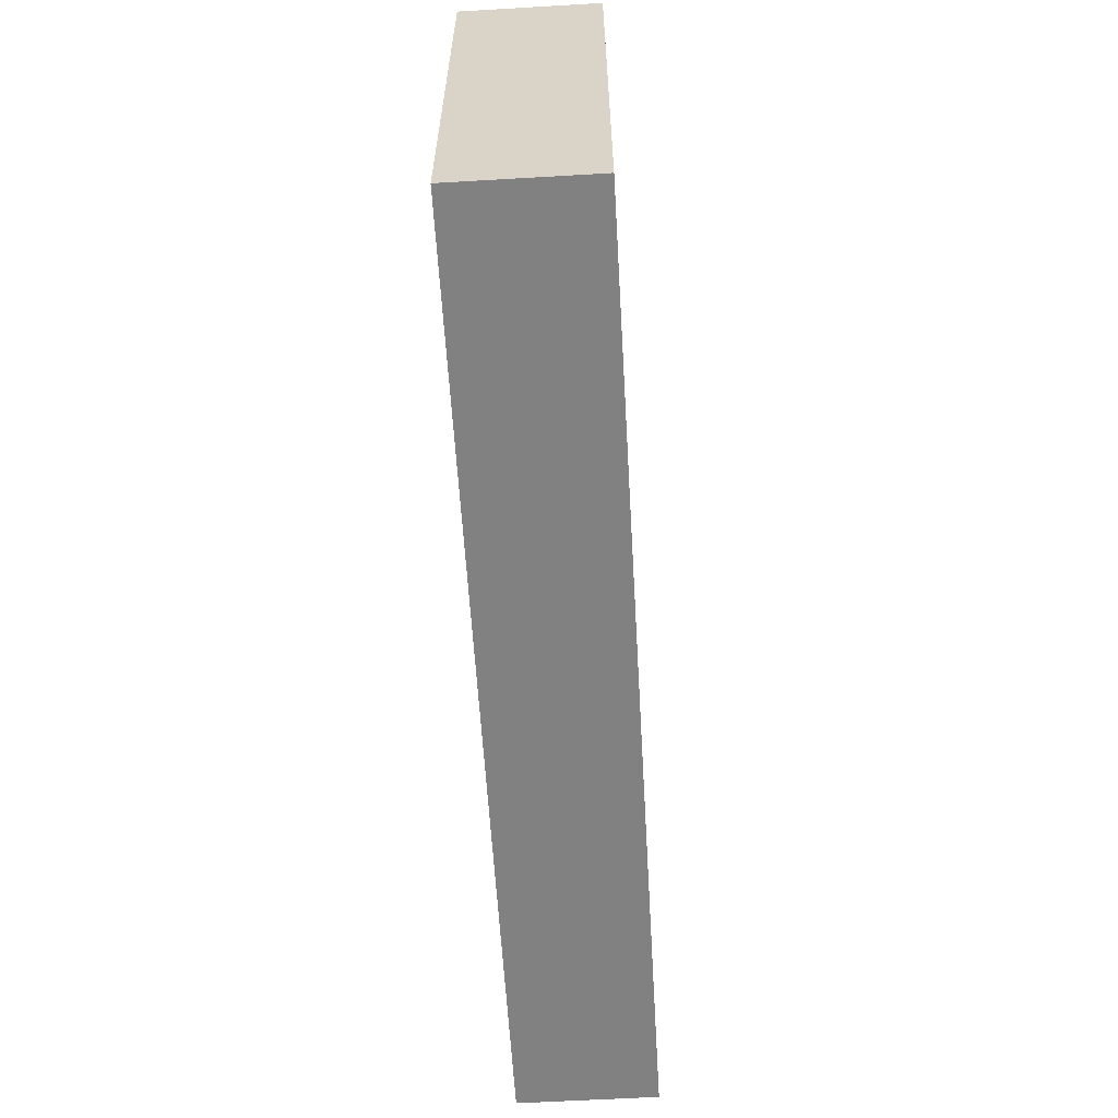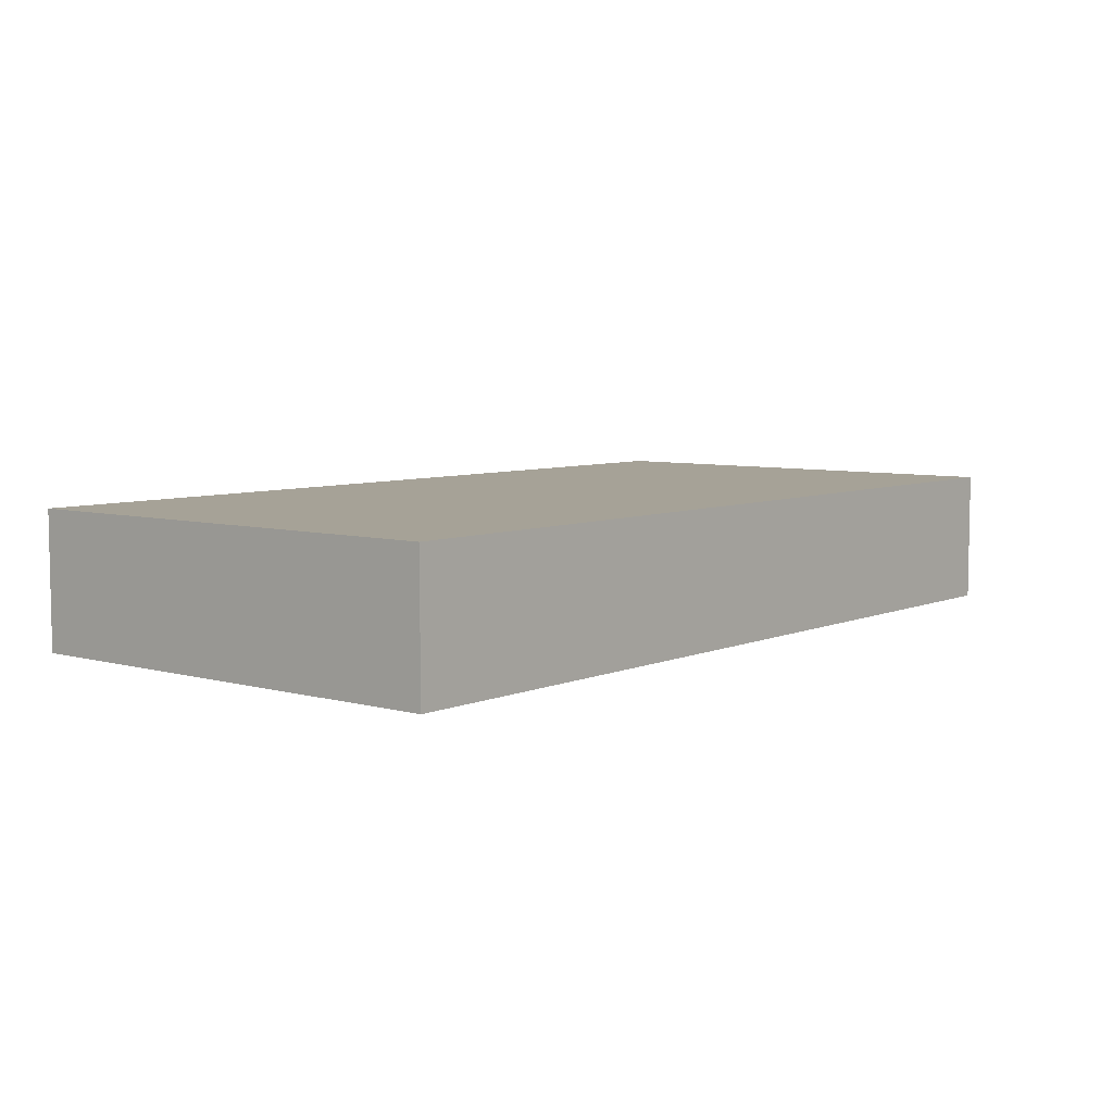
<metadata>
{"format":"obj","ext":"obj","renderer":"f3d","projection":"perspective","resolution":1024,"background":"white","views":[{"elev":-60.5,"azim":93.4,"up":"+Y"},{"elev":6.4,"azim":-50.8,"up":"+Z"}]}
</metadata>
<code>
v -0.08109 -0.04182 -0.01204
v -0.08109 -0.04182 0.01204
v -0.08109 0.04182 -0.01204
v -0.08109 0.04182 0.01204
v 0.08109 -0.04182 -0.01204
v 0.08109 -0.04182 0.01204
v 0.08109 0.04182 -0.01204
v 0.08109 0.04182 0.01204
v -0.05998 -0.0338 0.01204
v 0.08109 0.02868 -0.01204
v -0.07279 0.04182 0.002478
v 0.07279 -0.04182 -0.002478
v 0.08109 -0.03299 -0.003827
v 0.08109 0.03367 0.002478
v 0.02711 -0.0003211 -0.01204
v 0.004192 -0.02137 -0.01204
v -0.008447 -0.008166 -0.01204
v -0.05467 -0.04182 0.0009148
v -0.08109 0.04182 0
v 0.07175 0.02544 -0.01204
v 0.01727 -0.03301 -0.01204
v 0.03049 -0.03374 -0.01204
v -0.07288 -0.0338 0.01204
v -0.07279 0.03367 0.01204
v -0.07612 -9.385e-06 0.01204
v -0.06449 -0.02551 0.01204
v -0.01935 -0.04182 0.002478
v -0.06471 -0.01406 0.01204
v 0.03225 0.04182 -0.002478
v -0.06449 0 0.01204
v -0.06449 0.01276 0.01204
v -0.06489 0.02479 0.01204
v -0.04708 -0.0338 0.01204
v -0.05035 -0.0131 0.01204
v -0.0516 0 0.01204
v -0.0516 0.01336 0.01204
v -0.05163 0.02487 0.01204
v -0.03837 -0.02698 0.01204
v -0.03909 -0.01281 0.01204
v -0.0387 0 0.01204
v -0.0387 0.01276 0.01204
v -0.0387 0.02551 0.01204
v -0.02156 -0.02093 0.01204
v -0.0258 0.01276 0.01204
v -0.0258 0.02551 0.01204
v -0.01297 -0.0132 0.01204
v -0.0129 0 0.01204
v -0.05839 0.04182 0.002478
v -0.0129 0.01276 0.01204
v -0.02928 0.04182 0.001333
v -0.0129 0.02551 0.01204
v 0 0 0.01204
v 0.02168 0.04182 -0.001172
v 0 0.01276 0.01204
v 0.01755 -0.04182 8.674e-19
v 0.04694 0.04182 8.674e-19
v -0.008246 -0.04182 8.674e-19
v 0.02804 -0.04182 -0.001205
v 0.0437 -0.04182 -0.001093
v -0.08109 -0.006621 0.0001722
v 0.0129 0 0.01204
v 0.0129 0.01276 0.01204
v 0.05531 0.03039 -0.01204
v -0.02161 0.02743 -0.01204
v 0.01709 0.02743 -0.01204
v 0.004192 0.02743 -0.01204
v -0.03082 -0.01836 0.01204
v -0.0603 0.01467 -0.01204
v -0.03465 0.02825 -0.01204
v 0.0258 0.01276 0.01204
v -0.03566 0.00293 -0.01204
v -0.008707 0.02743 -0.01204
v 0.02999 0.02743 -0.01204
v 0.0258 0.02551 0.01204
v 0.01483 -0.02137 -0.01204
v -0.02386 -0.008611 -0.01204
v 0.0387 0.01276 0.01204
v 0.0387 0.02551 0.01204
v 0.0516 0.02551 0.01204
v -0.02248 -0.02989 0.01204
v 0.06449 0.02998 0.01204
v -0.06442 0.04182 -0.004952
v -0.048 0.04182 -0.003135
v -0.01969 0.03367 0.01204
v -0.04396 0.03436 0.01204
v 0.07053 0.04182 -0.01204
v 0.01983 -0.003067 -0.01204
v 0.07255 0.0193 0.01204
v 0.006449 -0.03367 0.01204
v -0.03225 -0.03367 0.01204
v -0.006449 0.03367 0.01204
v -0.004924 -0.0331 0.01204
v 0.05723 0.0344 0.01204
v -0.08109 0.03158 -0.01204
v -0.05827 0.0353 0.01204
v 0.006108 0.03367 0.01204
v 0.01901 0.03367 0.01204
v 0.08109 -0.01276 -0.003023
v -0.0334 0.03477 0.01204
v 0.08109 0.01369 -0.004939
v -0.07021 0.02482 -0.01204
v -0.06934 0.03492 -0.01204
v -0.05542 0.03171 -0.01204
v -0.04321 0.0338 -0.01204
v -0.03031 0.02105 -0.01204
v 0.071 -0.04182 0.01204
v -0.08109 0.02661 -0.003549
v -0.07355 -0.04182 -0.00422
v -0.08109 0.03189 0.01204
v -0.01741 0 -0.01204
v -0.01741 0.008291 -0.01204
v -0.01548 0.02043 -0.01204
v -0.0258 0.0338 -0.01204
v -0.004515 0.008291 -0.01204
v -0.003424 0.01997 -0.01204
v -0.0129 0.0338 -0.01204
v 0.009504 -0.00411 -0.01204
v 0.0001637 -0.0003675 -0.01204
v 0.008384 0.008291 -0.01204
v 0.009516 0.02012 -0.01204
v -0.001008 0.03349 -0.01204
v 0.0123 -0.0128 -0.01204
v 0.02109 -0.01372 -0.01204
v 0.02199 0.02015 -0.01204
v 0.0129 0.0338 -0.01204
v 0.08109 -0.02516 -0.003431
v -0.08109 0.004763 -0.001987
v 0.04364 0.03232 0.01204
v 0.02502 -0.02451 -0.01204
v 0.03418 -0.01722 -0.01204
v 0.03498 0.009796 -0.01204
v 0.03418 0.02105 -0.01204
v 0.0258 0.0338 -0.01204
v 0.05805 -0.04182 8.674e-19
v 0.04708 -0.02998 -0.01204
v 0.0464 -0.004753 -0.01204
v 0.04708 0.008291 -0.01204
v 0.04708 0.02105 -0.01204
v 0.0387 0.0338 -0.01204
v 0.04708 0.0338 -0.01204
v 0.0516 -0.01722 -0.01204
v 0.05998 -0.01722 -0.01204
v 0.06143 -0.004251 -0.01204
v 0.05998 0.008291 -0.01204
v 0.05951 0.02059 -0.01204
v -0.01935 0.04182 8.674e-19
v 0.07289 -0.01598 -0.01204
v 0.008392 -0.04182 0.0002587
v 0.07288 -0.004465 -0.01204
v 0.07262 0.00804 -0.01204
v 0.06449 0.0338 -0.01204
v -0.06532 0.04182 -0.01204
v -0.0516 0.04182 -0.01204
v -0.0387 0.04182 -0.01204
v -0.0258 0.04182 -0.01204
v -0.0129 0.04182 -0.01204
v 0 0.04182 -0.01204
v 0.0129 0.04182 -0.01204
v 0.0516 0.04182 -0.01204
v 0.05998 0.04182 -0.01204
v 0.08109 0.01641 -0.01204
v -0.006449 0.04182 8.674e-19
v 0.08109 3.703e-06 -0.002607
v 0.06427 0.04182 0.002478
v 0.08109 0.04182 0.002478
v 0.08109 0.01276 0.002478
v -0.06449 0.04182 0.01204
v -0.05267 0.04182 0.01204
v -0.0387 0.04182 0.01204
v -0.02648 0.04182 0.01204
v -0.0129 0.04182 0.01204
v 0 0.04182 0.01204
v 0.01222 0.04182 0.01204
v 0.03007 0.04182 0.01204
v 0.0387 0.04182 0.01204
v 0.04896 0.04182 0.01204
v 0.06405 0.04182 0.01204
v 0.08109 -0.01722 -0.01204
v 0.08109 -0.009101 -0.01204
v 0.08109 0.008291 -0.01204
v 0.08109 -0.02703 -0.01204
v 0.08109 0.0008961 -0.01204
v -0.08109 -0.02675 0.001003
v -0.08109 0 0.00708
v -0.08109 0.01236 0.002763
v -0.08109 0.02566 0.004683
v -0.08109 -0.02682 0.01204
v -0.08109 -0.01702 0.01204
v -0.08109 0.01276 0.01204
v -0.08109 0.02236 0.01204
v -0.06299 -0.04182 -0.004114
v -0.0129 -0.02551 0.01204
v 0 -0.02551 0.01204
v 0 -0.01276 0.01204
v 0.01211 -0.02435 0.01204
v -0.04959 -0.03582 -0.01204
v 0.0129 -0.01276 0.01204
v 0.0258 -0.02551 0.01204
v 0.0258 -0.01276 0.01204
v 0.0258 0 0.01204
v 0.05906 -0.03358 0.01204
v 0.05805 -0.01913 0.01204
v 0.0387 -0.02551 0.01204
v 0.03841 -0.01276 0.01204
v 0.03805 0 0.01204
v 0.05196 -0.01241 0.01204
v 0.0516 0 0.01204
v 0.05213 0.01236 0.01204
v 0.06901 -0.02551 0.01204
v 0.06472 -0.01111 0.01204
v 0.06449 0 0.01204
v 0.06449 0.01276 0.01204
v -0.05805 0.01913 0.01204
v 0.006449 -0.006378 0.01204
v 0.06643 -0.0236 -0.01204
v 0.08109 -0.02186 0.01204
v 0.01935 -0.006378 0.01204
v 0.08109 -0.01177 0.01204
v -0.02386 -0.0236 -0.01204
v 0.08109 -0.001264 0.01204
v 0.08109 0.0126 0.01204
v 0.08109 0.02551 0.01204
v -0.06858 -0.03066 -0.01204
v -0.06901 -0.01722 -0.01204
v -0.06901 -0.004465 -0.01204
v -0.05805 -0.01913 0.01204
v -0.06841 0.008144 -0.01204
v 0.01418 0.01402 -0.01204
v 0.05353 0.001913 -0.01204
v 0.05353 0.01467 -0.01204
v 0.06596 -0.01094 -0.01204
v 0.06825 0.01651 -0.01204
v 0.006449 -0.01913 0.01204
v 0.01935 -0.01913 0.01204
v -0.05611 -0.02998 -0.01204
v -0.05611 -0.01722 -0.01204
v -0.05664 -0.003807 -0.01204
v -0.05611 0.008291 -0.01204
v -0.04321 -0.02998 -0.01204
v -0.04321 -0.01722 -0.01204
v -0.04411 -0.004235 -0.01204
v -0.03031 -0.02998 -0.01204
v -0.03095 -0.01655 -0.01204
v -0.03031 -0.004465 -0.01204
v -0.04515 0.01913 0.01204
v -0.01697 -0.02982 -0.01204
v -0.01806 -0.01691 -0.01204
v -0.06256 -0.0236 -0.01204
v -0.04966 -0.0236 -0.01204
v -0.03676 -0.0236 -0.01204
v 0.001145 0.01388 -0.01204
v 0.001934 -0.01084 -0.01204
v -0.004515 -0.02998 -0.01204
v -0.004515 -0.01722 -0.01204
v -0.04966 0.01467 -0.01204
v 0.007944 -0.02932 -0.01204
v -0.06256 -0.01084 -0.01204
v -0.06256 0.001913 -0.01204
v -0.04966 -0.01084 -0.01204
v -0.03676 -0.01084 -0.01204
v -0.01096 -0.0236 -0.01204
v -0.03947 -0.04182 0.002605
v 0.001542 -0.04182 0.003981
v -0.07109 -0.005933 0.01204
v -0.07289 0.01844 0.01204
v -0.006449 -0.006378 0.01204
v -0.006396 0.01902 0.01204
v 0.03225 0.01913 0.01204
v 0.03364 0.03229 0.01204
v -0.01148 0.01333 -0.01204
v 0.03225 -0.006378 0.01204
v 0.03781 -0.04182 0.005774
v 0.04063 0.01467 -0.01204
v -0.006449 -0.01913 0.01204
v 0.04515 -0.03189 0.01204
v -0.06761 -0.04182 0.01204
v 0.08109 -0.04182 0.003135
v -0.05519 -0.04182 0.01204
v -0.0387 -0.04182 0.01204
v -0.0258 -0.04182 0.01204
v -0.01332 -0.04182 0.01204
v 0 -0.04182 0.01204
v 0.0258 -0.04182 0.01204
v -0.07135 0.006518 0.01204
v 0.06041 -0.04182 0.01204
v 0.032 0.0063 0.01204
v -0.06162 0.02279 -0.01204
v -0.02953 -0.02604 0.01204
v -0.03563 0.01071 -0.01204
v -0.08109 0.03373 0.003069
v -0.08109 0.02133 -0.01204
v -0.08109 -0.0258 -0.01204
v -0.08109 -0.004465 -0.01204
v -0.08109 -0.01548 -0.01204
v -0.08109 0.007481 -0.01204
v -0.02386 -0.0359 -0.01204
v 0.001934 -0.0359 -0.01204
v -0.03676 -0.0359 -0.01204
v -0.01134 -0.03627 -0.01204
v -0.06627 -0.04182 0.002632
v 0.06066 -0.02617 0.01204
v 0.04197 -0.01555 -0.01204
v -0.08109 -0.02106 0.006363
v -0.03441 -0.04182 -0.003808
v 0.06449 0.02137 0.01204
v -0.06901 0.0169 -0.01204
v -0.0164 -0.008999 -0.01204
v -0.04321 0.004146 -0.01204
v 0.05563 -0.04182 -0.01204
v 0.07257 0.04182 0.01204
v -0.07553 0.001254 -0.01204
v -0.0559 0.04182 -0.00556
v -0.07505 -0.0359 -0.01204
v 0.07263 -0.04182 -0.01204
v 0.02214 -0.04182 -0.01204
v 0.04708 -0.04182 -0.01204
v 0.03442 -0.04182 -0.01204
v 0.06417 -0.04182 -0.01204
v -0.08109 -0.04182 0.003023
v -0.06683 -0.04182 -0.01204
v -0.05703 -0.04182 -0.01204
v -0.04321 -0.04182 -0.01204
v -0.03031 -0.04182 -0.01204
v -0.01741 -0.04182 -0.01204
v 0.08109 -0.03197 0.003731
v -0.004515 -0.04182 -0.01204
v 0.008384 -0.04182 -0.01204
v -0.07279 0.04182 0.01204
v 0.07336 -0.01371 0.01204
v -0.04694 -0.04182 0.01204
v 0.07102 0.006234 0.01204
v 0.08109 0.03367 0.01204
v 0.08109 -0.03367 0.01204
v -0.0129 -0.03367 0.01204
v -0.04914 0.04182 0.005492
v 0.02773 -0.008611 -0.01204
v -0.06314 0.03072 -0.01204
v 0.0548 -0.02387 -0.01204
v 0.05495 -0.009194 -0.01204
v -0.01709 -0.006378 0.01204
v -0.02214 0.01447 -0.01204
v -0.04349 -0.01942 0.01204
v 0.08109 -0.04182 -0.00445
v 0.05651 0.04182 0.01204
v -0.08109 -0.04182 -0.004507
v -0.08109 -0.01458 8.674e-19
v -0.03901 0.04182 -0.001931
v 0.0129 0.04182 8.674e-19
v -0.006668 0.04182 -0.007413
v -0.07222 -0.01656 0.01204
v 0.08109 0.02055 0.004716
v -0.02498 -0.006822 0.01204
v 0.006449 0.02551 0.01204
v 0.02773 0.008291 -0.01204
v 0.03274 -0.02466 -0.01204
v 0.03225 0.04182 -0.01204
v 0.04515 -0.04182 0.01204
v -0.08109 -0.006378 0.01204
v 0.03418 0.001913 -0.01204
v -0.08109 0.01764 -0.004271
v 0.07221 0.04182 -0.001431
v 0.06208 -0.0359 -0.01204
f 1 320 108
f 1 108 345
f 1 292 313
f 1 345 292
f 1 313 320
f 2 23 187
f 2 276 23
f 2 187 319
f 2 319 276
f 3 94 19
f 3 19 152
f 3 102 94
f 3 152 102
f 4 11 19
f 4 328 11
f 4 19 290
f 4 109 24
f 4 24 328
f 4 290 109
f 5 181 13
f 5 13 343
f 5 314 181
f 5 343 314
f 6 106 277
f 6 333 106
f 6 277 333
f 7 14 10
f 7 10 86
f 7 165 14
f 7 86 361
f 7 361 165
f 8 14 165
f 8 332 14
f 8 165 310
f 8 310 332
f 9 26 23
f 9 23 276
f 9 226 26
f 9 278 33
f 9 33 342
f 9 342 226
f 9 276 278
f 10 14 222
f 10 20 86
f 10 161 20
f 10 100 161
f 10 166 100
f 10 351 166
f 10 222 351
f 11 152 19
f 11 48 82
f 11 167 48
f 11 82 152
f 11 328 167
f 12 277 106
f 12 106 285
f 12 285 134
f 12 134 318
f 12 343 277
f 12 318 314
f 12 314 343
f 13 181 126
f 13 126 325
f 13 325 277
f 13 277 343
f 14 332 222
f 15 336 87
f 15 87 354
f 15 359 336
f 15 354 359
f 16 122 75
f 16 75 256
f 16 252 122
f 16 254 252
f 16 253 254
f 16 256 253
f 17 110 114
f 17 307 110
f 17 114 118
f 17 118 252
f 17 254 247
f 17 247 307
f 17 252 254
f 18 300 191
f 18 191 321
f 18 262 279
f 18 322 262
f 18 278 300
f 18 330 278
f 18 279 330
f 18 321 322
f 19 94 107
f 19 107 290
f 20 151 86
f 20 145 151
f 20 232 145
f 20 161 232
f 21 129 22
f 21 22 315
f 21 75 129
f 21 256 75
f 21 327 256
f 21 315 327
f 22 129 355
f 22 135 316
f 22 355 135
f 22 317 315
f 22 316 317
f 23 26 350
f 23 350 187
f 24 32 95
f 24 190 32
f 24 95 167
f 24 109 190
f 24 167 328
f 25 284 189
f 25 189 358
f 25 264 284
f 25 358 264
f 26 226 28
f 26 28 350
f 27 57 281
f 27 324 57
f 27 280 262
f 27 262 304
f 27 281 280
f 27 304 323
f 27 323 324
f 28 35 30
f 28 30 264
f 28 226 35
f 28 264 350
f 29 53 174
f 29 356 53
f 29 175 56
f 29 56 356
f 29 174 175
f 30 35 31
f 30 31 284
f 30 284 264
f 31 213 32
f 31 32 265
f 31 35 36
f 31 36 213
f 31 265 284
f 32 37 95
f 32 213 37
f 32 190 265
f 33 279 38
f 33 38 342
f 33 278 330
f 33 330 279
f 34 39 35
f 34 35 226
f 34 342 39
f 34 226 342
f 35 41 36
f 35 39 40
f 35 40 41
f 36 37 213
f 36 245 37
f 36 41 245
f 37 42 85
f 37 245 42
f 37 85 95
f 38 288 67
f 38 67 342
f 38 279 90
f 38 90 288
f 39 352 40
f 39 342 67
f 39 67 352
f 40 44 41
f 40 352 44
f 41 44 42
f 41 42 245
f 42 44 45
f 42 45 99
f 42 99 85
f 43 192 46
f 43 46 352
f 43 67 288
f 43 352 67
f 43 80 192
f 43 288 80
f 44 51 45
f 44 47 49
f 44 352 47
f 44 49 51
f 45 51 84
f 45 84 99
f 46 192 274
f 46 274 266
f 46 266 340
f 46 340 352
f 47 52 49
f 47 266 52
f 47 340 266
f 47 352 340
f 48 312 82
f 48 83 312
f 48 335 83
f 48 167 168
f 48 168 335
f 49 267 51
f 49 52 54
f 49 54 267
f 50 146 155
f 50 171 146
f 50 155 154
f 50 154 347
f 50 169 170
f 50 347 169
f 50 170 171
f 51 91 84
f 51 353 91
f 51 267 353
f 52 62 54
f 52 214 62
f 52 194 214
f 52 266 194
f 53 158 348
f 53 356 158
f 53 173 174
f 53 348 173
f 54 62 353
f 54 353 267
f 55 58 283
f 55 315 58
f 55 283 148
f 55 148 327
f 55 327 315
f 56 164 159
f 56 159 356
f 56 344 164
f 56 175 176
f 56 176 344
f 57 263 282
f 57 326 263
f 57 282 281
f 57 324 326
f 58 59 272
f 58 317 59
f 58 272 283
f 58 315 317
f 59 316 134
f 59 134 357
f 59 357 272
f 59 317 316
f 60 184 127
f 60 127 293
f 60 358 184
f 60 346 188
f 60 188 358
f 60 293 294
f 60 294 346
f 61 200 62
f 61 62 214
f 61 214 197
f 61 197 217
f 61 217 200
f 62 70 74
f 62 200 70
f 62 74 353
f 63 138 140
f 63 145 138
f 63 140 159
f 63 151 145
f 63 160 151
f 63 159 160
f 64 112 105
f 64 105 113
f 64 116 112
f 64 113 116
f 65 73 124
f 65 133 73
f 65 124 120
f 65 120 125
f 65 125 133
f 66 120 115
f 66 115 121
f 66 125 120
f 66 121 125
f 68 238 227
f 68 227 306
f 68 255 238
f 68 287 255
f 68 306 287
f 69 105 104
f 69 104 154
f 69 113 105
f 69 154 113
f 70 268 74
f 70 200 286
f 70 286 268
f 71 244 241
f 71 241 308
f 71 341 244
f 71 308 289
f 71 289 341
f 72 115 112
f 72 112 116
f 72 121 115
f 72 116 121
f 73 132 124
f 73 139 132
f 73 133 356
f 73 356 139
f 74 269 97
f 74 97 353
f 74 268 269
f 75 122 123
f 75 123 129
f 76 244 110
f 76 110 307
f 76 243 244
f 76 247 243
f 76 307 247
f 77 79 78
f 77 78 268
f 77 208 79
f 77 205 207
f 77 286 205
f 77 207 208
f 77 268 286
f 78 79 128
f 78 128 269
f 78 269 268
f 79 81 93
f 79 305 81
f 79 93 128
f 79 208 212
f 79 212 305
f 80 90 280
f 80 288 90
f 80 334 192
f 80 280 334
f 81 305 88
f 81 88 310
f 81 177 93
f 81 310 177
f 82 153 152
f 82 312 153
f 83 154 153
f 83 153 312
f 83 347 154
f 83 335 169
f 83 169 347
f 84 91 171
f 84 170 99
f 84 171 170
f 85 168 95
f 85 99 169
f 85 169 168
f 86 151 160
f 86 160 361
f 87 117 119
f 87 122 117
f 87 119 354
f 87 123 122
f 87 336 123
f 88 305 212
f 88 212 331
f 88 220 221
f 88 331 220
f 88 221 222
f 88 222 332
f 88 332 310
f 89 193 92
f 89 92 282
f 89 195 193
f 89 198 195
f 89 283 198
f 89 282 283
f 90 279 280
f 91 96 172
f 91 353 96
f 91 172 171
f 92 193 192
f 92 192 334
f 92 281 282
f 92 334 281
f 93 176 128
f 93 344 176
f 93 177 344
f 94 102 101
f 94 101 291
f 94 291 107
f 95 168 167
f 96 97 173
f 96 353 97
f 96 173 172
f 97 174 173
f 97 269 174
f 98 126 178
f 98 218 126
f 98 179 163
f 98 163 218
f 98 178 179
f 99 170 169
f 100 180 161
f 100 166 180
f 101 102 337
f 101 287 306
f 101 337 287
f 101 306 291
f 102 152 153
f 102 153 337
f 103 153 104
f 103 104 255
f 103 337 153
f 103 255 287
f 103 287 337
f 104 105 255
f 104 153 154
f 105 112 341
f 105 289 255
f 105 341 289
f 106 209 285
f 106 333 209
f 107 186 290
f 107 360 186
f 107 291 360
f 108 191 300
f 108 320 191
f 108 300 319
f 108 319 345
f 109 186 190
f 109 290 186
f 110 111 114
f 110 341 111
f 110 244 341
f 111 112 270
f 111 341 112
f 111 270 114
f 112 115 270
f 113 156 116
f 113 154 155
f 113 155 156
f 114 115 251
f 114 270 115
f 114 119 118
f 114 251 119
f 115 120 251
f 116 156 121
f 117 118 119
f 117 252 118
f 117 122 252
f 119 120 228
f 119 251 120
f 119 228 354
f 120 124 228
f 121 157 125
f 121 156 157
f 123 130 129
f 123 336 130
f 124 132 354
f 124 354 228
f 125 158 133
f 125 157 158
f 126 181 178
f 126 218 216
f 126 216 325
f 127 184 189
f 127 189 185
f 127 185 360
f 127 295 293
f 127 360 295
f 128 176 175
f 128 175 269
f 129 130 355
f 130 302 355
f 130 359 302
f 130 336 359
f 131 132 273
f 131 354 132
f 131 273 137
f 131 137 359
f 131 359 354
f 132 139 138
f 132 138 273
f 133 158 356
f 134 285 357
f 134 316 309
f 134 309 318
f 135 302 338
f 135 355 302
f 135 309 316
f 135 362 309
f 135 338 362
f 136 137 229
f 136 359 137
f 136 141 302
f 136 339 141
f 136 229 339
f 136 302 359
f 137 138 230
f 137 273 138
f 137 144 229
f 137 230 144
f 138 139 140
f 138 145 230
f 139 356 140
f 140 356 159
f 141 142 338
f 141 339 142
f 141 338 302
f 142 143 231
f 142 339 143
f 142 231 215
f 142 215 362
f 142 362 338
f 143 144 150
f 143 229 144
f 143 150 149
f 143 149 231
f 143 339 229
f 144 230 145
f 144 145 232
f 144 232 150
f 146 156 155
f 146 162 156
f 146 171 162
f 147 149 179
f 147 231 149
f 147 179 178
f 147 178 181
f 147 181 215
f 147 215 231
f 148 282 263
f 148 263 326
f 148 283 282
f 148 326 327
f 149 150 182
f 149 182 179
f 150 161 180
f 150 232 161
f 150 180 182
f 156 349 157
f 156 162 349
f 157 348 158
f 157 162 348
f 157 349 162
f 159 164 160
f 160 164 361
f 162 171 172
f 162 172 173
f 162 173 348
f 163 180 166
f 163 166 220
f 163 179 182
f 163 182 180
f 163 220 218
f 164 177 310
f 164 344 177
f 164 310 361
f 165 361 310
f 166 221 220
f 166 351 221
f 168 169 335
f 174 269 175
f 181 314 215
f 183 187 303
f 183 345 187
f 183 292 345
f 183 346 292
f 183 303 346
f 184 358 189
f 185 189 186
f 185 186 360
f 186 189 190
f 187 188 303
f 187 350 188
f 187 345 319
f 188 346 303
f 188 350 358
f 189 265 190
f 189 284 265
f 191 320 321
f 192 193 274
f 193 233 194
f 193 194 274
f 193 195 233
f 194 197 214
f 194 233 197
f 194 266 274
f 195 197 233
f 195 234 197
f 195 198 234
f 196 235 239
f 196 321 235
f 196 239 322
f 196 322 321
f 197 199 217
f 197 234 199
f 198 203 199
f 198 199 234
f 198 283 203
f 199 200 217
f 199 271 200
f 199 203 204
f 199 204 271
f 200 271 205
f 200 205 286
f 201 202 275
f 201 301 202
f 201 285 209
f 201 209 301
f 201 275 285
f 202 206 203
f 202 203 275
f 202 210 206
f 202 209 210
f 202 301 209
f 203 206 204
f 203 283 275
f 204 207 205
f 204 205 271
f 204 206 207
f 206 211 207
f 206 210 211
f 207 212 208
f 207 211 212
f 209 329 210
f 209 216 329
f 209 333 216
f 210 218 211
f 210 329 218
f 211 331 212
f 211 218 331
f 215 314 362
f 216 218 329
f 216 333 325
f 218 220 331
f 219 242 243
f 219 246 242
f 219 243 247
f 219 247 246
f 221 351 222
f 223 224 248
f 223 292 224
f 223 248 235
f 223 235 320
f 223 313 292
f 223 320 313
f 224 225 257
f 224 294 225
f 224 236 248
f 224 257 236
f 224 292 294
f 225 227 258
f 225 311 227
f 225 237 257
f 225 258 237
f 225 294 293
f 225 293 311
f 227 238 258
f 227 295 306
f 227 311 295
f 235 248 236
f 235 236 249
f 235 249 239
f 235 321 320
f 236 257 237
f 236 237 259
f 236 240 249
f 236 259 240
f 237 258 238
f 237 238 308
f 237 241 259
f 237 308 241
f 238 255 308
f 239 249 240
f 239 240 250
f 239 250 242
f 239 242 298
f 239 298 322
f 240 259 241
f 240 241 260
f 240 243 250
f 240 260 243
f 241 244 260
f 242 250 243
f 242 246 296
f 242 296 323
f 242 323 298
f 243 260 244
f 246 247 261
f 246 261 253
f 246 253 299
f 246 324 296
f 246 299 324
f 247 254 261
f 253 261 254
f 253 256 297
f 253 297 326
f 253 326 299
f 255 289 308
f 256 327 297
f 262 280 279
f 262 322 304
f 264 358 350
f 272 357 283
f 275 283 357
f 275 357 285
f 276 300 278
f 276 319 300
f 277 325 333
f 280 281 334
f 291 306 295
f 291 295 360
f 292 346 294
f 293 295 311
f 296 324 323
f 297 327 326
f 298 323 322
f 299 326 324
f 304 322 323
f 309 362 318
f 314 318 362

</code>
